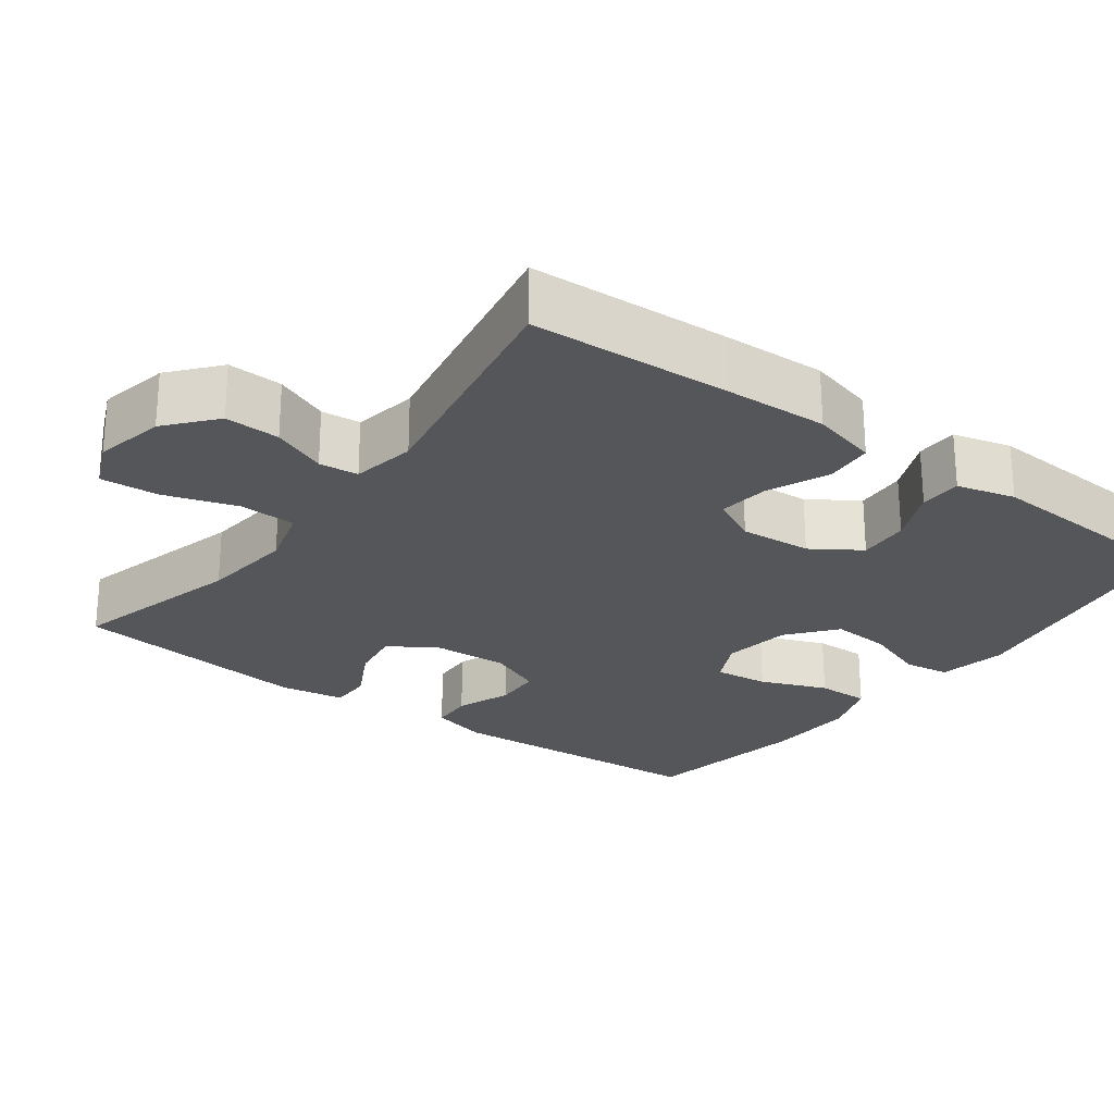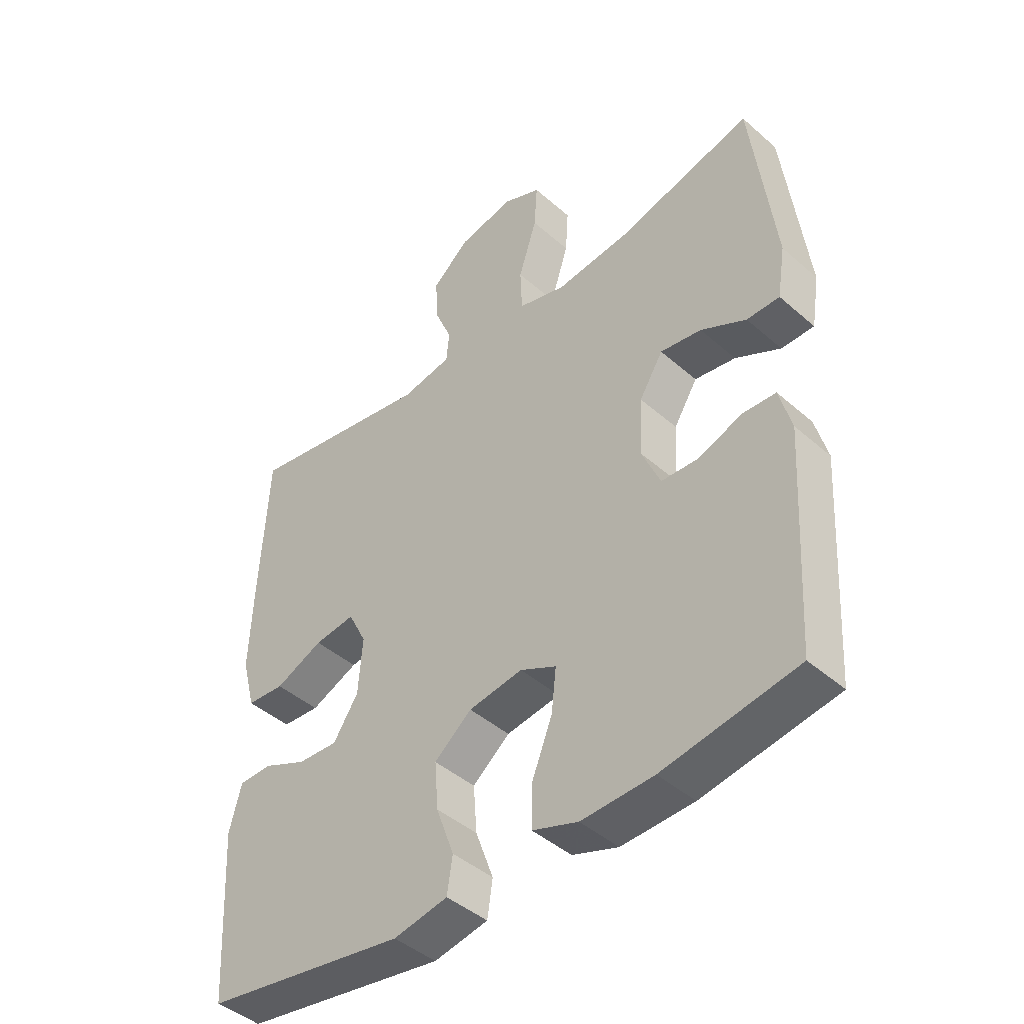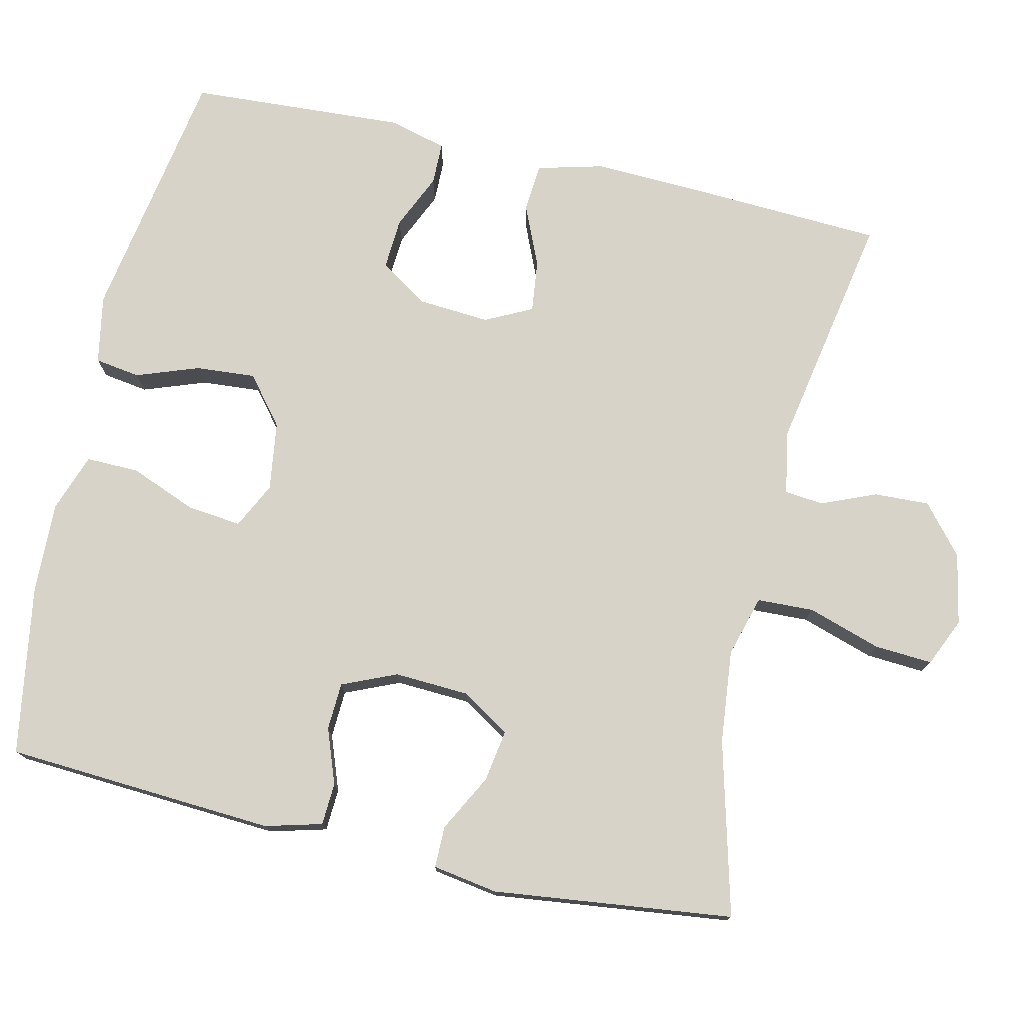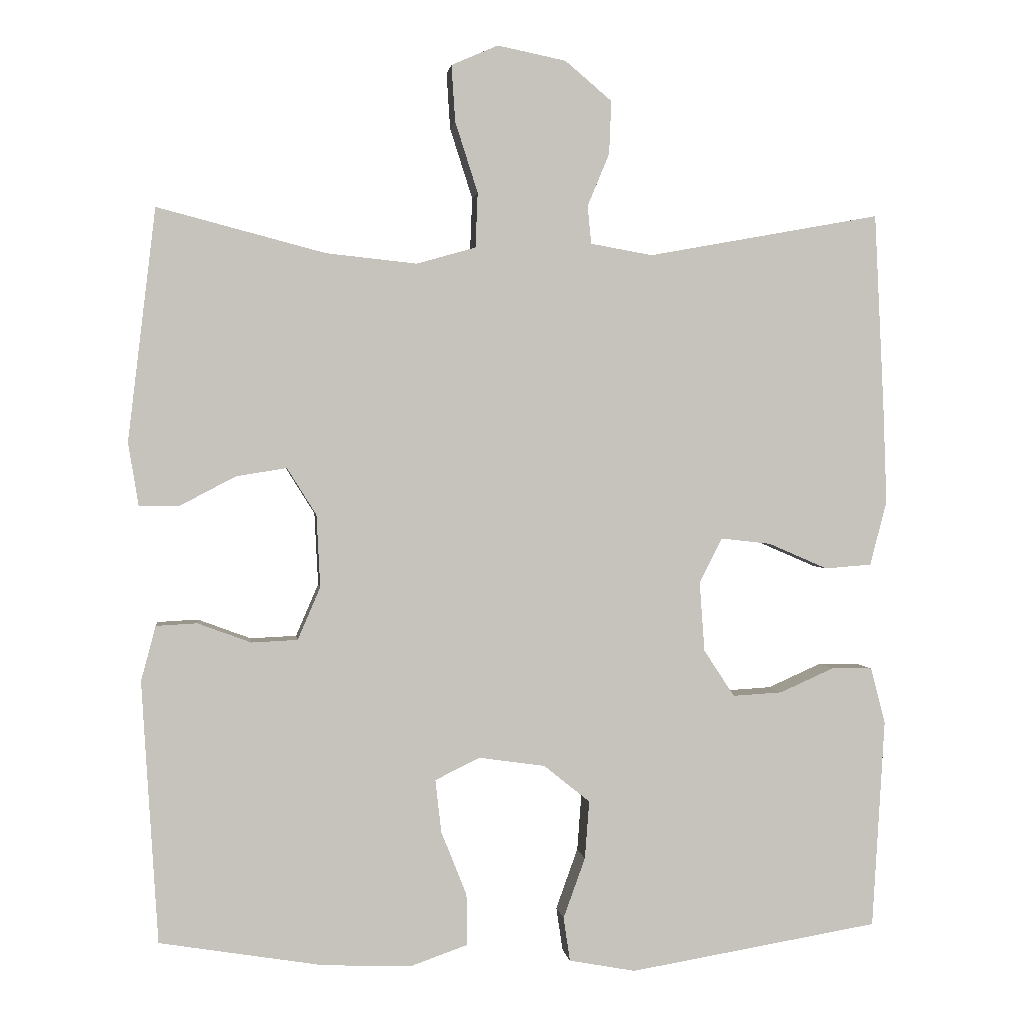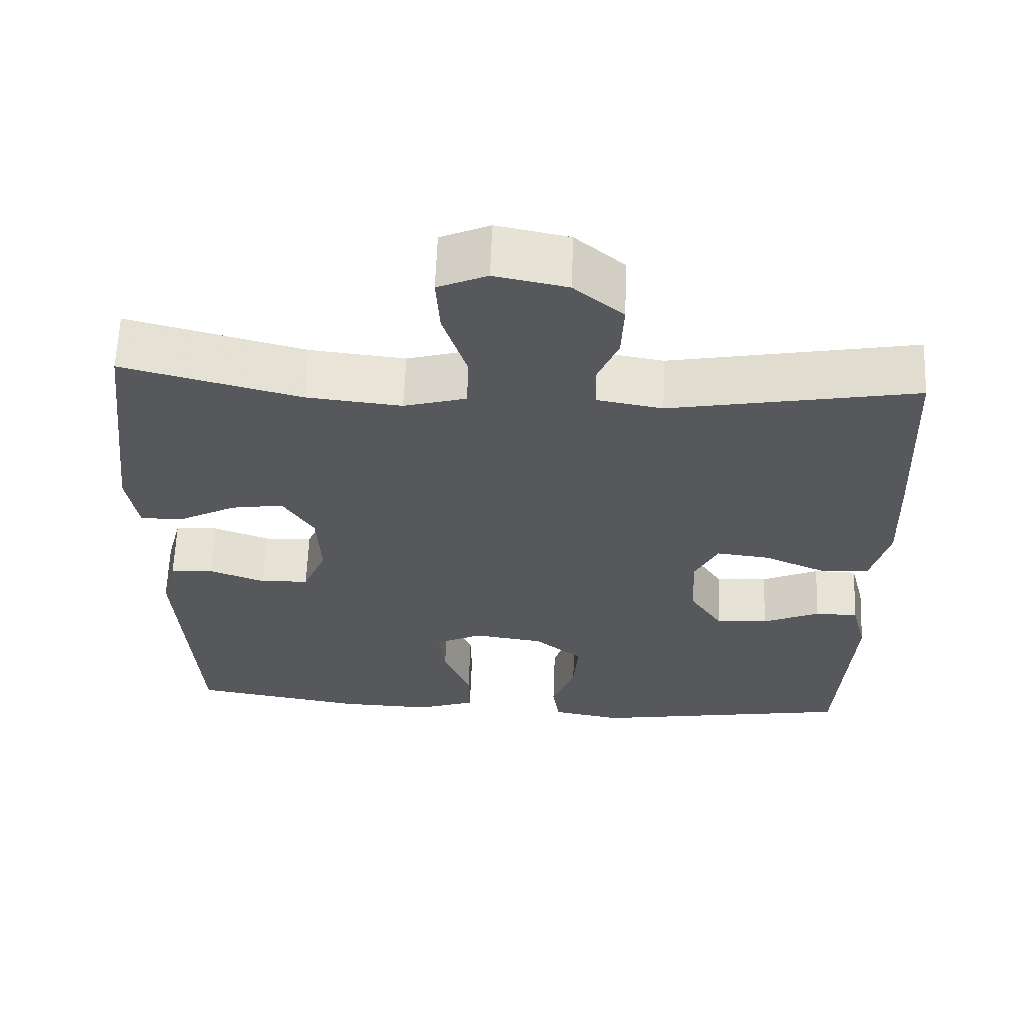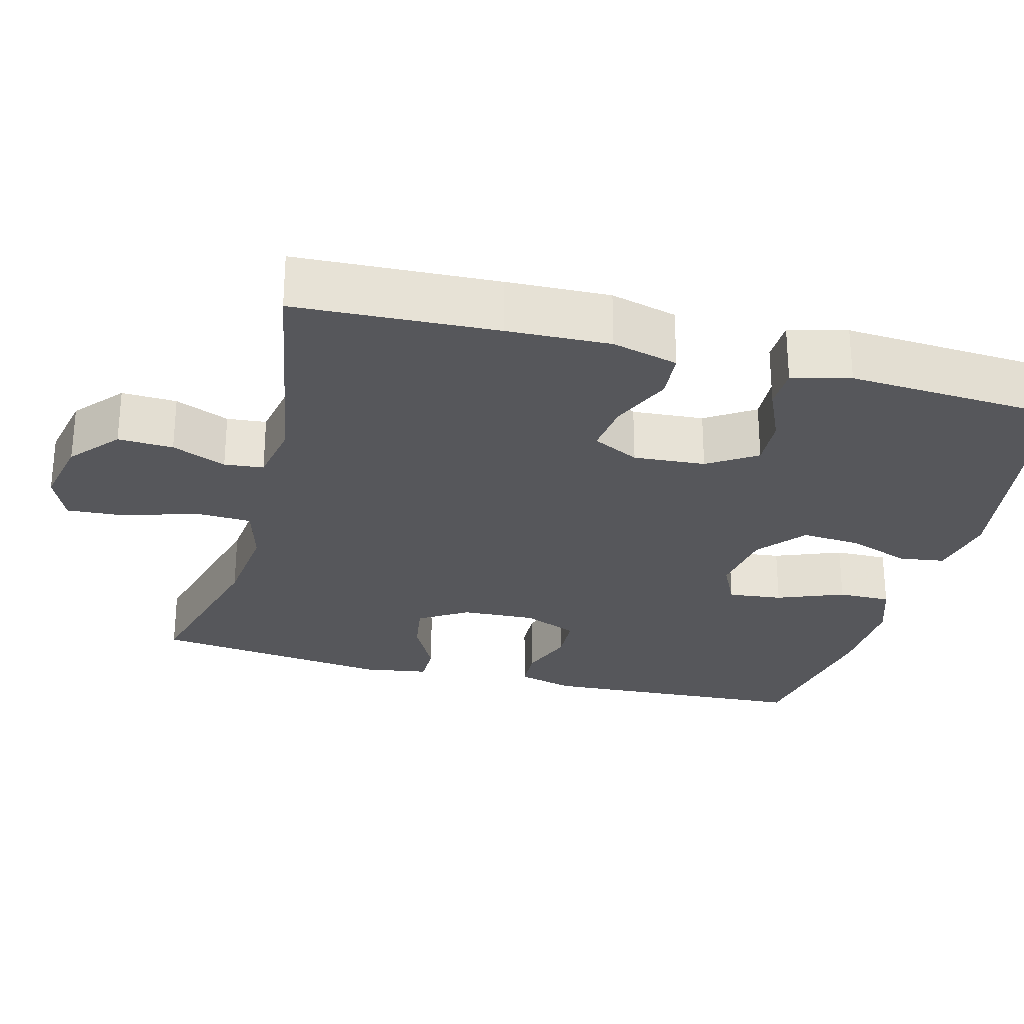
<metadata>
{"format":"obj","ext":"obj","renderer":"f3d","projection":"perspective","resolution":1024,"background":"white","views":[{"elev":-25.1,"azim":53.5,"up":"+Y"},{"elev":-44.1,"azim":-135.6,"up":"+Z"},{"elev":76.1,"azim":-77.1,"up":"+Y"},{"elev":1.6,"azim":-7.2,"up":"+Z"},{"elev":62.1,"azim":2.2,"up":"+Z"},{"elev":-27.2,"azim":75.1,"up":"+Y"}]}
</metadata>
<code>
v -0.5 0.07 0.5
v -0.27 0.07 0.44
v -0.146 0.07 0.427
v -0.065 0.07 0.45
v -0.062 0.07 0.525
v -0.093 0.07 0.622
v -0.098 0.07 0.699
v -0.034 0.07 0.727
v 0.06 0.07 0.708
v 0.124 0.07 0.654
v 0.121 0.07 0.581
v 0.091 0.07 0.509
v 0.096 0.07 0.457
v 0.181 0.07 0.442
v 0.5 0.07 0.5
v 0.513 0.07 0.234
v 0.518 0.07 0.098
v 0.495 0.07 0.01
v 0.431 0.07 0.005
v 0.35 0.07 0.04
v 0.281 0.07 0.048
v 0.25 0.07 -0.014
v 0.257 0.07 -0.109
v 0.299 0.07 -0.173
v 0.367 0.07 -0.169
v 0.441 0.07 -0.136
v 0.497 0.07 -0.137
v 0.517 0.07 -0.214
v 0.5 0.07 -0.5
v 0.158 0.07 -0.557
v 0.067 0.07 -0.54
v 0.058 0.07 -0.48
v 0.088 0.07 -0.397
v 0.094 0.07 -0.318
v 0.031 0.07 -0.267
v -0.06 0.07 -0.254
v -0.121 0.07 -0.284
v -0.113 0.07 -0.356
v -0.078 0.07 -0.444
v -0.077 0.07 -0.514
v -0.154 0.07 -0.541
v -0.275 0.07 -0.537
v -0.5 0.07 -0.5
v -0.515 0.07 -0.258
v -0.522 0.07 -0.142
v -0.502 0.07 -0.067
v -0.446 0.07 -0.064
v -0.373 0.07 -0.091
v -0.31 0.07 -0.088
v -0.279 0.07 -0.016
v -0.284 0.07 0.083
v -0.324 0.07 0.147
v -0.393 0.07 0.136
v -0.469 0.07 0.096
v -0.524 0.07 0.096
v -0.538 0.07 0.182
v -0.5 0 0.5
v -0.27 0 0.44
v -0.146 0 0.427
v -0.065 0 0.45
v -0.062 0 0.525
v -0.093 0 0.622
v -0.098 0 0.699
v -0.034 0 0.727
v 0.06 0 0.708
v 0.124 0 0.654
v 0.121 0 0.581
v 0.091 0 0.509
v 0.096 0 0.457
v 0.181 0 0.442
v 0.5 0 0.5
v 0.513 0 0.234
v 0.518 0 0.098
v 0.495 0 0.01
v 0.431 0 0.005
v 0.35 0 0.04
v 0.281 0 0.048
v 0.25 0 -0.014
v 0.257 0 -0.109
v 0.299 0 -0.173
v 0.367 0 -0.169
v 0.441 0 -0.136
v 0.497 0 -0.137
v 0.517 0 -0.214
v 0.5 0 -0.5
v 0.158 0 -0.557
v 0.067 0 -0.54
v 0.058 0 -0.48
v 0.088 0 -0.397
v 0.094 0 -0.318
v 0.031 0 -0.267
v -0.06 0 -0.254
v -0.121 0 -0.284
v -0.113 0 -0.356
v -0.078 0 -0.444
v -0.077 0 -0.514
v -0.154 0 -0.541
v -0.275 0 -0.537
v -0.5 0 -0.5
v -0.515 0 -0.258
v -0.522 0 -0.142
v -0.502 0 -0.067
v -0.446 0 -0.064
v -0.373 0 -0.091
v -0.31 0 -0.088
v -0.279 0 -0.016
v -0.284 0 0.083
v -0.324 0 0.147
v -0.393 0 0.136
v -0.469 0 0.096
v -0.524 0 0.096
v -0.538 0 0.182
f 56 1 2
f 55 56 2
f 54 55 2
f 53 54 2
f 52 53 2 3
f 51 52 3 4
f 50 51 4
f 49 50 4
f 46 47 48
f 45 46 48
f 44 45 48
f 43 44 48
f 42 43 48
f 41 42 48
f 40 41 48
f 39 40 48
f 38 39 48
f 37 38 48 49
f 36 37 49 4
f 31 32 33
f 30 31 33
f 29 30 33
f 28 29 33
f 27 28 33
f 26 27 33
f 25 26 33
f 24 25 33 34
f 23 24 34 35
f 18 19 20
f 17 18 20
f 16 17 20
f 15 16 20
f 14 15 20
f 13 14 20 21
f 10 11 12
f 9 10 12
f 8 9 12
f 7 8 12
f 6 7 12
f 5 6 12
f 5 12 13
f 4 5 13
f 36 4 13
f 35 36 13
f 23 35 13
f 22 23 13
f 13 21 22
f 58 57 112
f 58 112 111
f 58 111 110
f 58 110 109
f 59 58 109 108
f 60 59 108 107
f 60 107 106
f 60 106 105
f 104 103 102
f 104 102 101
f 104 101 100
f 104 100 99
f 104 99 98
f 104 98 97
f 104 97 96
f 104 96 95
f 104 95 94
f 105 104 94 93
f 60 105 93 92
f 89 88 87
f 89 87 86
f 89 86 85
f 89 85 84
f 89 84 83
f 89 83 82
f 89 82 81
f 90 89 81 80
f 91 90 80 79
f 76 75 74
f 76 74 73
f 76 73 72
f 76 72 71
f 76 71 70
f 77 76 70 69
f 68 67 66
f 68 66 65
f 68 65 64
f 68 64 63
f 68 63 62
f 68 62 61
f 69 68 61
f 69 61 60
f 69 60 92
f 69 92 91
f 69 91 79
f 69 79 78
f 78 77 69
f 1 57 58 2
f 2 58 59 3
f 3 59 60 4
f 4 60 61 5
f 5 61 62 6
f 6 62 63 7
f 7 63 64 8
f 8 64 65 9
f 9 65 66 10
f 10 66 67 11
f 11 67 68 12
f 12 68 69 13
f 13 69 70 14
f 14 70 71 15
f 15 71 72 16
f 16 72 73 17
f 17 73 74 18
f 18 74 75 19
f 19 75 76 20
f 20 76 77 21
f 21 77 78 22
f 22 78 79 23
f 23 79 80 24
f 24 80 81 25
f 25 81 82 26
f 26 82 83 27
f 27 83 84 28
f 28 84 85 29
f 29 85 86 30
f 30 86 87 31
f 31 87 88 32
f 32 88 89 33
f 33 89 90 34
f 34 90 91 35
f 35 91 92 36
f 36 92 93 37
f 37 93 94 38
f 38 94 95 39
f 39 95 96 40
f 40 96 97 41
f 41 97 98 42
f 42 98 99 43
f 43 99 100 44
f 44 100 101 45
f 45 101 102 46
f 46 102 103 47
f 47 103 104 48
f 48 104 105 49
f 49 105 106 50
f 50 106 107 51
f 51 107 108 52
f 52 108 109 53
f 53 109 110 54
f 54 110 111 55
f 55 111 112 56
f 56 112 57 1

</code>
